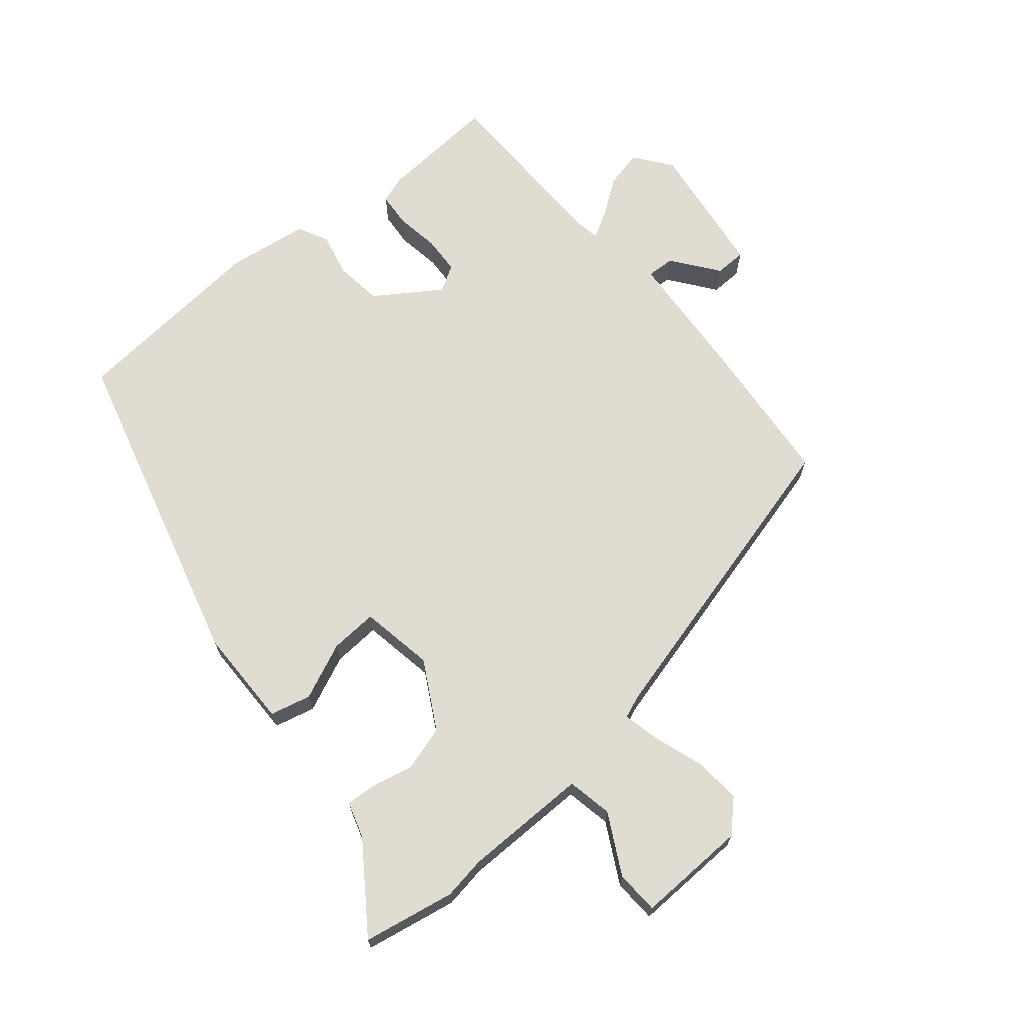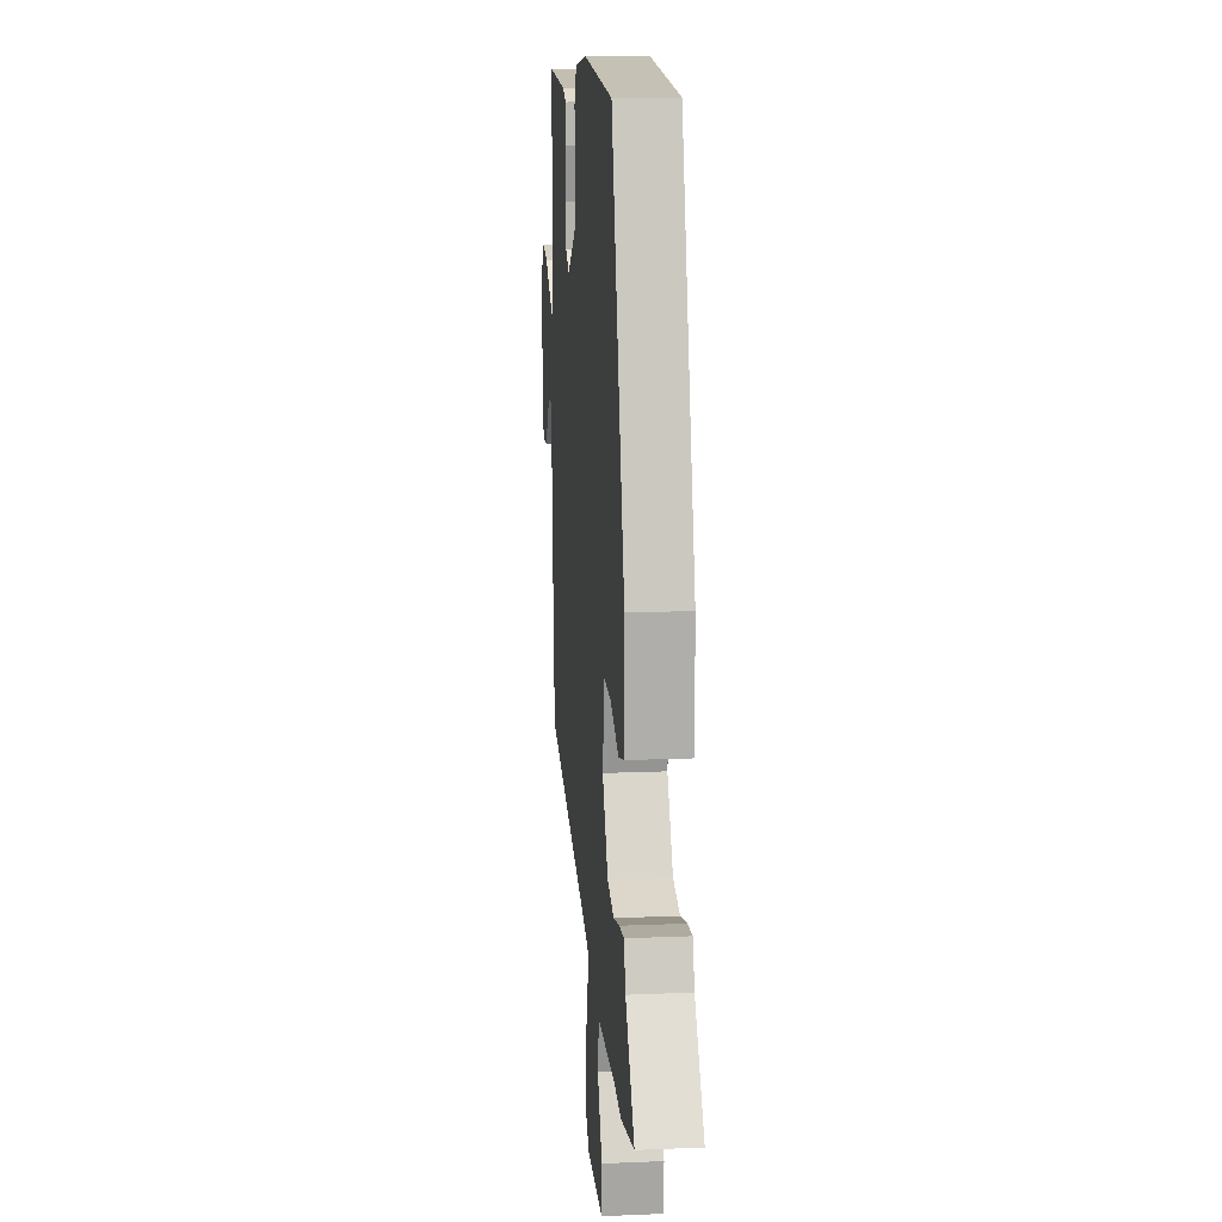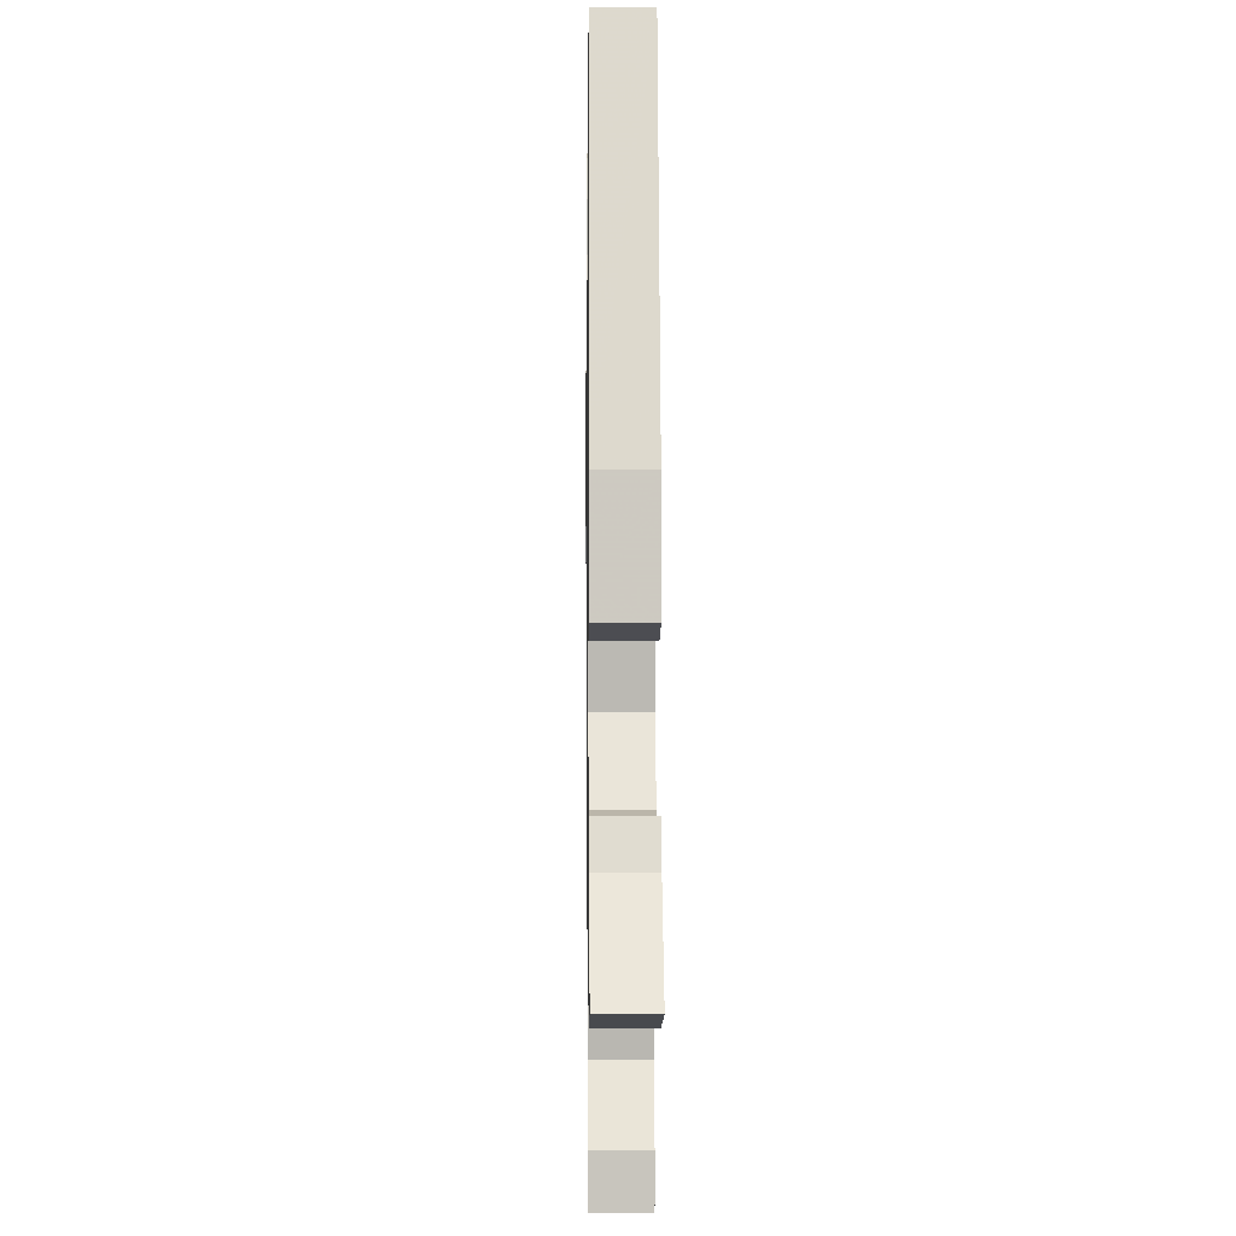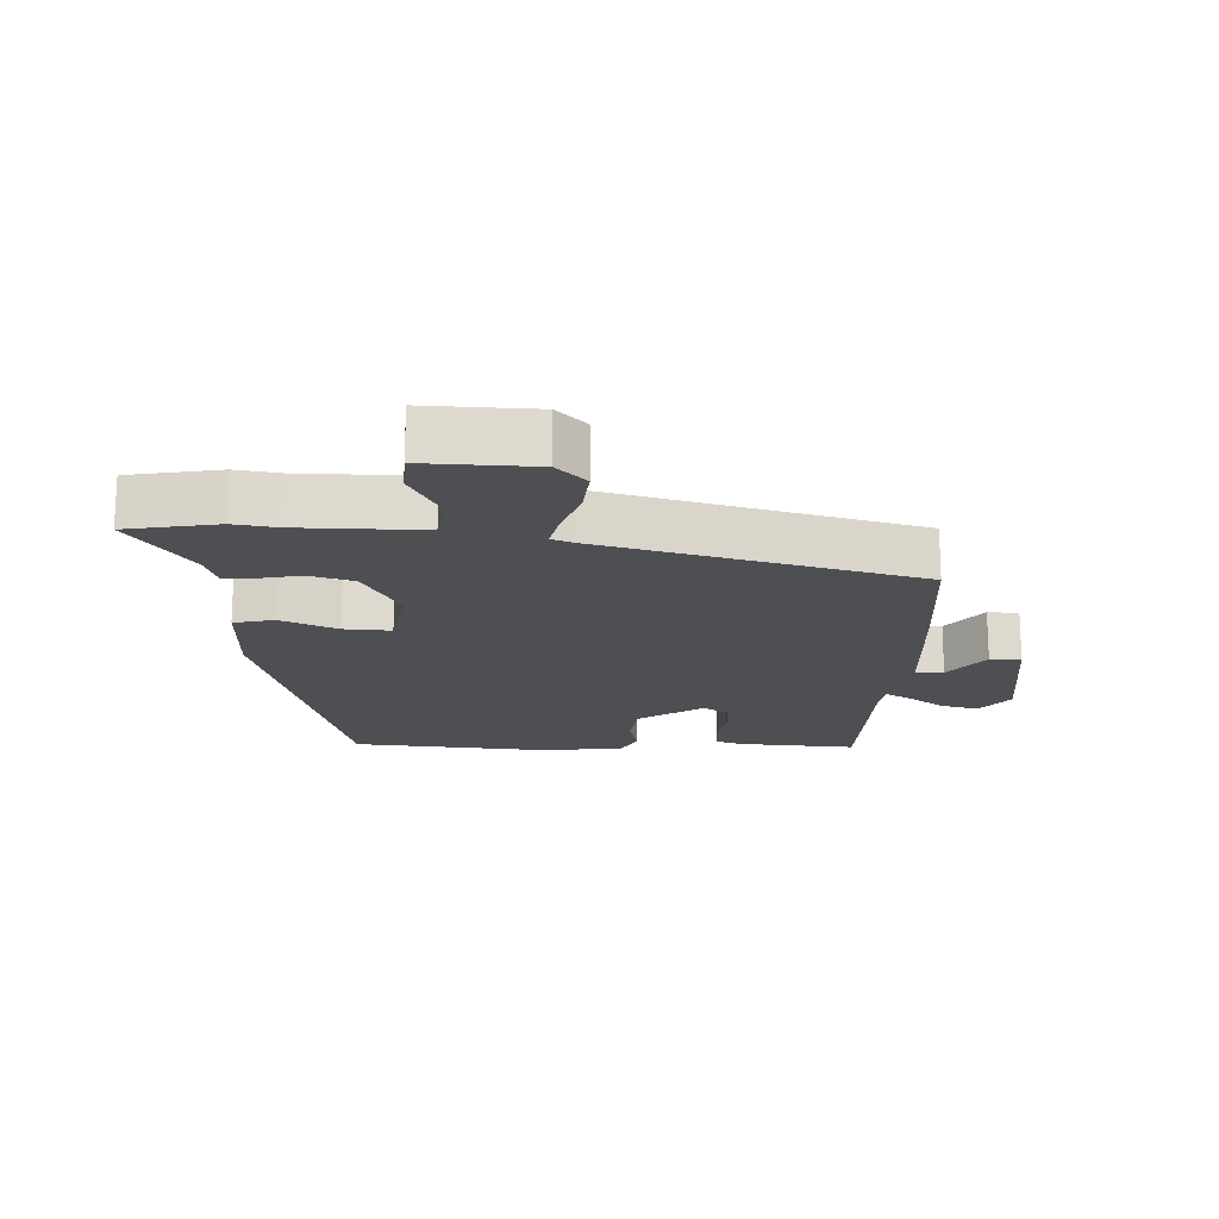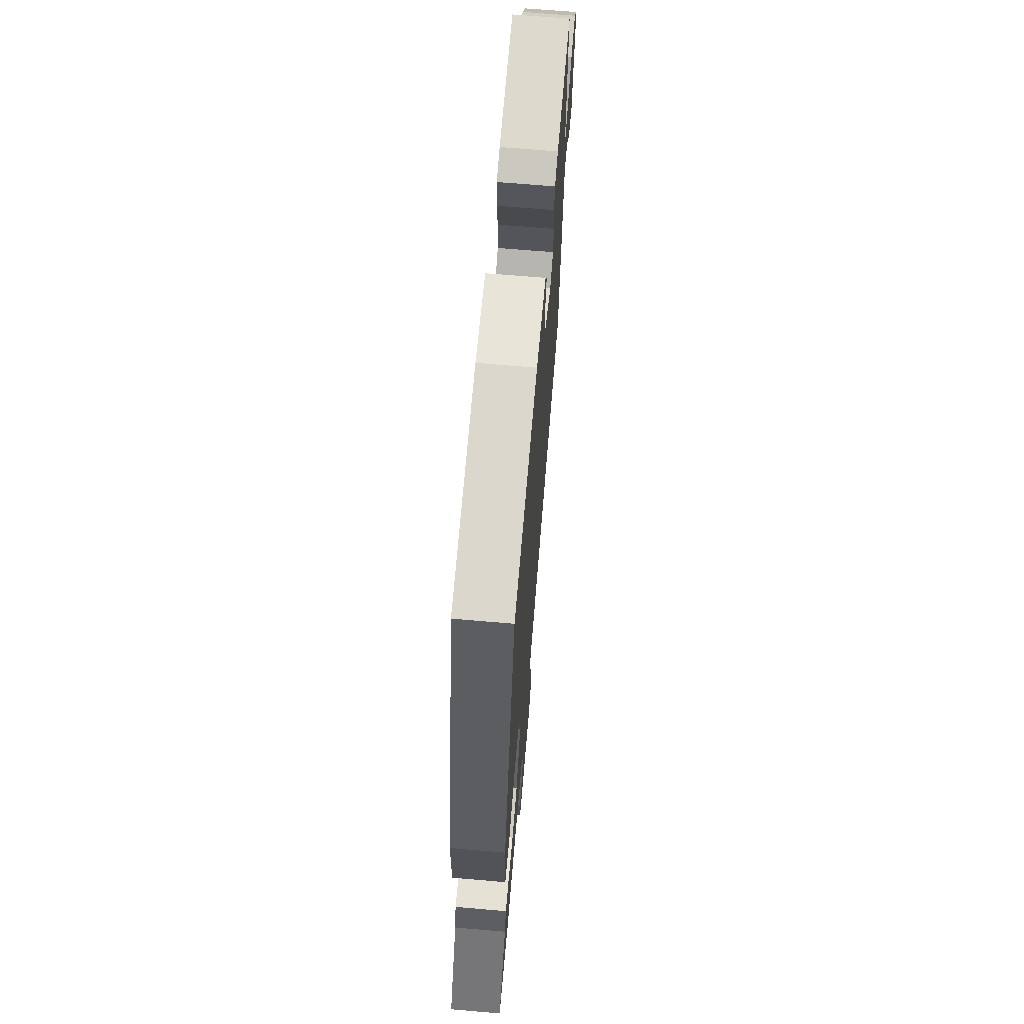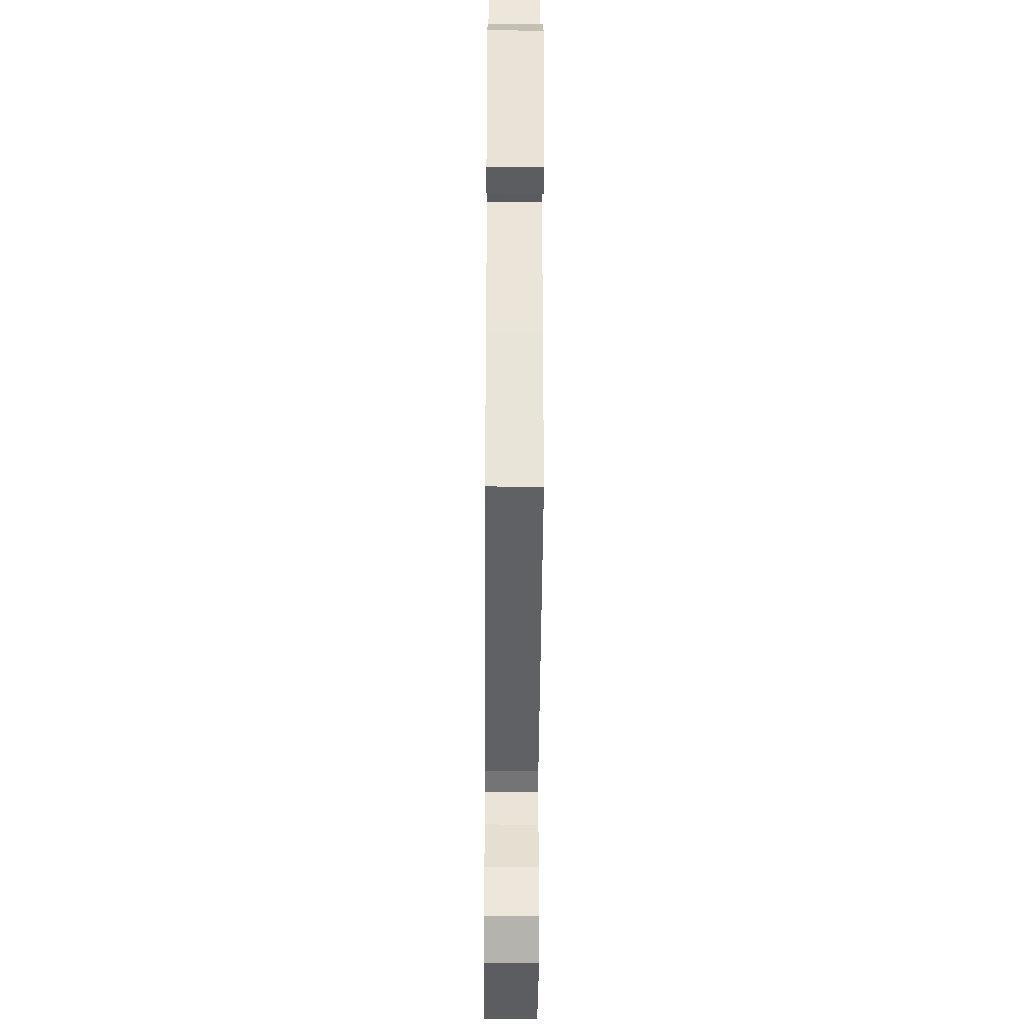
<metadata>
{"format":"obj","ext":"obj","renderer":"f3d","projection":"perspective","resolution":1024,"background":"white","views":[{"elev":69.0,"azim":140.0,"up":"+Y"},{"elev":13.6,"azim":84.6,"up":"+Z"},{"elev":-2.6,"azim":89.2,"up":"+Z"},{"elev":-17.8,"azim":177.5,"up":"+Y"},{"elev":68.1,"azim":94.9,"up":"+Z"},{"elev":-34.8,"azim":-90.4,"up":"+Z"}]}
</metadata>
<code>
v 0.338 0.07 0.524
v 0.472 0.07 0.035
v 0.474 0.07 -0.115
v 0.413 0.07 -0.13
v 0.328 0.07 -0.093
v 0.257 0.07 -0.089
v 0.238 0.07 -0.199
v 0.294 0.07 -0.3
v 0.361 0.07 -0.32
v 0.424 0.07 -0.306
v 0.47 0.07 -0.303
v 0.487 0.07 -0.357
v 0.578 0.07 -0.485
v 0.44 0.07 -0.511
v 0.375 0.07 -0.501
v 0.188 0.07 -0.5
v 0.175 0.07 -0.568
v 0.223 0.07 -0.658
v 0.22 0.07 -0.723
v 0.054 0.07 -0.718
v 0.01 0.07 -0.674
v 0.016 0.07 -0.603
v 0.041 0.07 -0.529
v 0.053 0.07 -0.474
v 0.02 0.07 -0.461
v -0.452 0.07 -0.338
v -0.472 0.07 -0.118
v -0.486 0.07 0.082
v -0.528 0.07 0.08
v -0.58 0.07 0.011
v -0.627 0.07 0.012
v -0.654 0.07 0.216
v -0.612 0.07 0.271
v -0.556 0.07 0.258
v -0.501 0.07 0.219
v -0.462 0.07 0.197
v -0.456 0.07 0.233
v -0.452 0.07 0.508
v -0.273 0.07 0.496
v -0.233 0.07 0.482
v -0.229 0.07 0.431
v -0.239 0.07 0.365
v -0.236 0.07 0.309
v -0.197 0.07 0.286
v -0.101 0.07 0.351
v -0.092 0.07 0.421
v -0.107 0.07 0.486
v -0.084 0.07 0.532
v 0.039 0.07 0.549
v 0.338 0 0.524
v 0.472 0 0.035
v 0.474 0 -0.115
v 0.413 0 -0.13
v 0.328 0 -0.093
v 0.257 0 -0.089
v 0.238 0 -0.199
v 0.294 0 -0.3
v 0.361 0 -0.32
v 0.424 0 -0.306
v 0.47 0 -0.303
v 0.487 0 -0.357
v 0.578 0 -0.485
v 0.44 0 -0.511
v 0.375 0 -0.501
v 0.188 0 -0.5
v 0.175 0 -0.568
v 0.223 0 -0.658
v 0.22 0 -0.723
v 0.054 0 -0.718
v 0.01 0 -0.674
v 0.016 0 -0.603
v 0.041 0 -0.529
v 0.053 0 -0.474
v 0.02 0 -0.461
v -0.452 0 -0.338
v -0.472 0 -0.118
v -0.486 0 0.082
v -0.528 0 0.08
v -0.58 0 0.011
v -0.627 0 0.012
v -0.654 0 0.216
v -0.612 0 0.271
v -0.556 0 0.258
v -0.501 0 0.219
v -0.462 0 0.197
v -0.456 0 0.233
v -0.452 0 0.508
v -0.273 0 0.496
v -0.233 0 0.482
v -0.229 0 0.431
v -0.239 0 0.365
v -0.236 0 0.309
v -0.197 0 0.286
v -0.101 0 0.351
v -0.092 0 0.421
v -0.107 0 0.486
v -0.084 0 0.532
v 0.039 0 0.549
f 3 4 5
f 2 3 5
f 1 2 5
f 49 1 5
f 48 49 5
f 47 48 5
f 46 47 5
f 45 46 5 6
f 44 45 6 7
f 43 44 7 8
f 40 41 42
f 39 40 42
f 38 39 42
f 37 38 42
f 36 37 42 43
f 33 34 35
f 32 33 35
f 31 32 35
f 30 31 35
f 29 30 35
f 28 29 35 36
f 36 43 8
f 28 36 8
f 27 28 8
f 26 27 8
f 25 26 8
f 21 22 23
f 20 21 23
f 19 20 23
f 18 19 23
f 17 18 23
f 16 17 23 24
f 25 8 9
f 24 25 9
f 16 24 9
f 15 16 9
f 15 9 10
f 14 15 10
f 13 14 10
f 12 13 10
f 10 11 12
f 54 53 52
f 54 52 51
f 54 51 50
f 54 50 98
f 54 98 97
f 54 97 96
f 54 96 95
f 55 54 95 94
f 56 55 94 93
f 57 56 93 92
f 91 90 89
f 91 89 88
f 91 88 87
f 91 87 86
f 92 91 86 85
f 84 83 82
f 84 82 81
f 84 81 80
f 84 80 79
f 84 79 78
f 85 84 78 77
f 57 92 85
f 57 85 77
f 57 77 76
f 57 76 75
f 57 75 74
f 72 71 70
f 72 70 69
f 72 69 68
f 72 68 67
f 72 67 66
f 73 72 66 65
f 58 57 74
f 58 74 73
f 58 73 65
f 58 65 64
f 59 58 64
f 59 64 63
f 59 63 62
f 59 62 61
f 61 60 59
f 1 50 51 2
f 2 51 52 3
f 3 52 53 4
f 4 53 54 5
f 5 54 55 6
f 6 55 56 7
f 7 56 57 8
f 8 57 58 9
f 9 58 59 10
f 10 59 60 11
f 11 60 61 12
f 12 61 62 13
f 13 62 63 14
f 14 63 64 15
f 15 64 65 16
f 16 65 66 17
f 17 66 67 18
f 18 67 68 19
f 19 68 69 20
f 20 69 70 21
f 21 70 71 22
f 22 71 72 23
f 23 72 73 24
f 24 73 74 25
f 25 74 75 26
f 26 75 76 27
f 27 76 77 28
f 28 77 78 29
f 29 78 79 30
f 30 79 80 31
f 31 80 81 32
f 32 81 82 33
f 33 82 83 34
f 34 83 84 35
f 35 84 85 36
f 36 85 86 37
f 37 86 87 38
f 38 87 88 39
f 39 88 89 40
f 40 89 90 41
f 41 90 91 42
f 42 91 92 43
f 43 92 93 44
f 44 93 94 45
f 45 94 95 46
f 46 95 96 47
f 47 96 97 48
f 48 97 98 49
f 49 98 50 1

</code>
